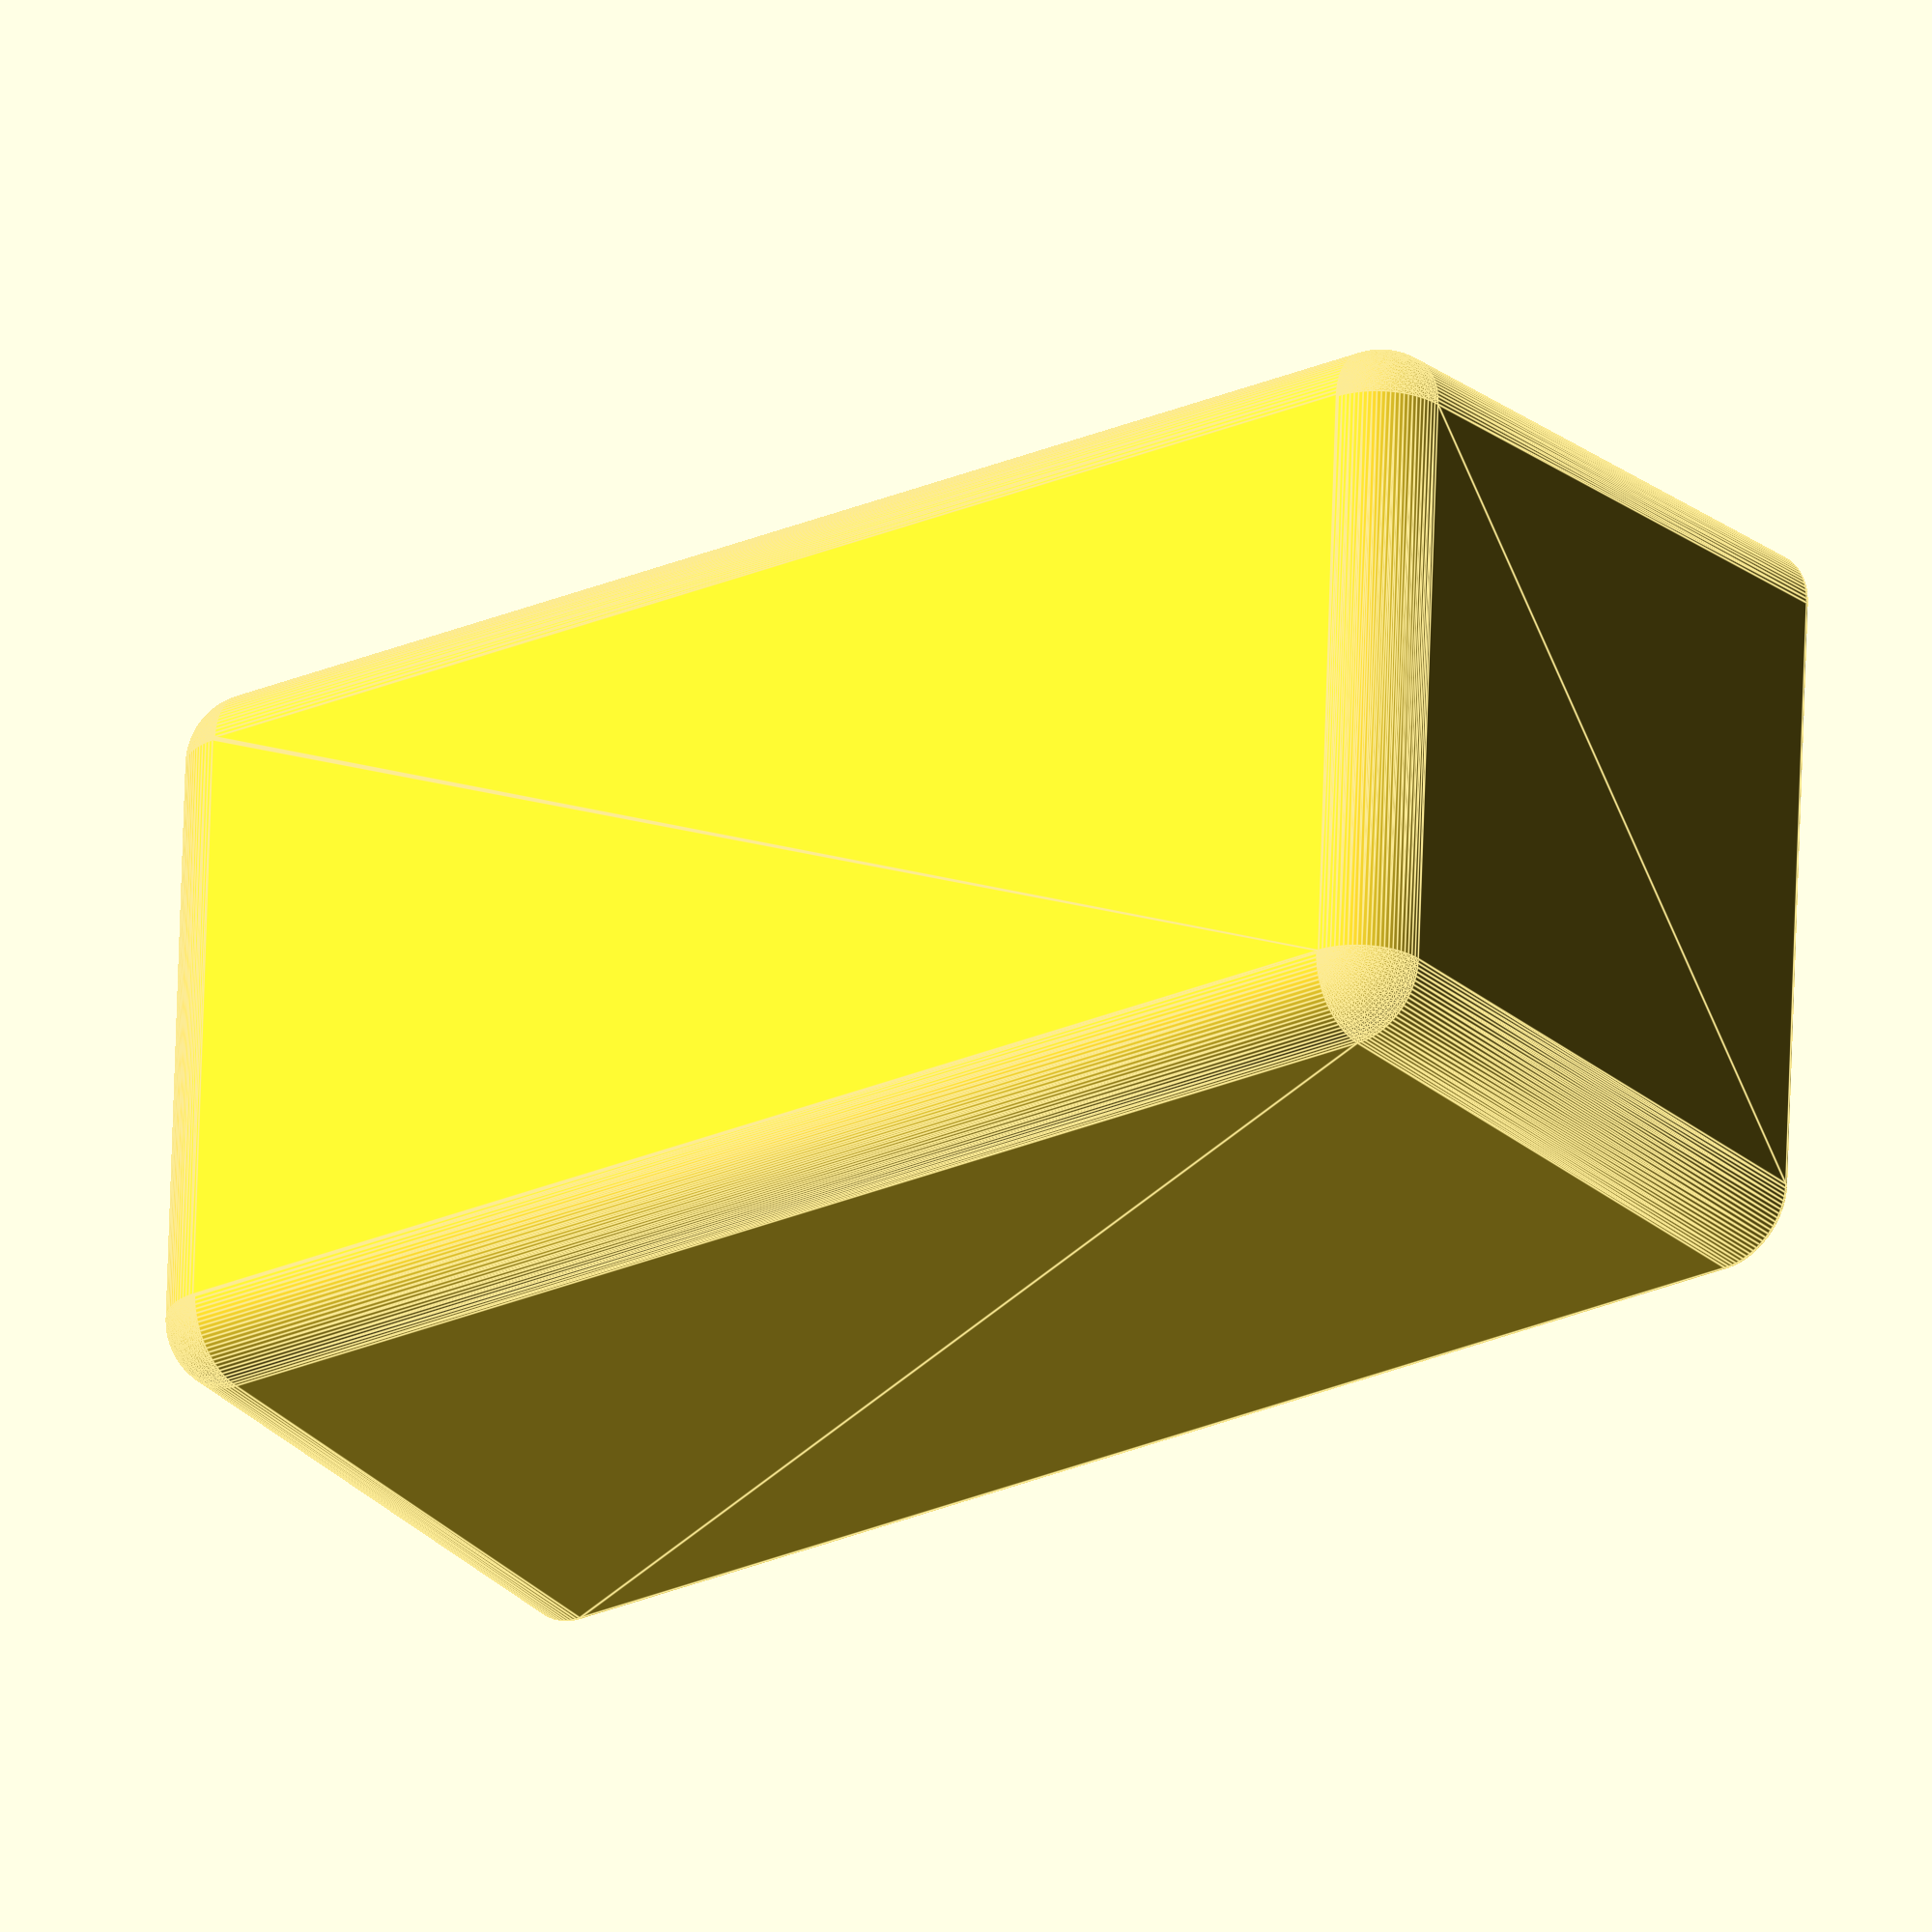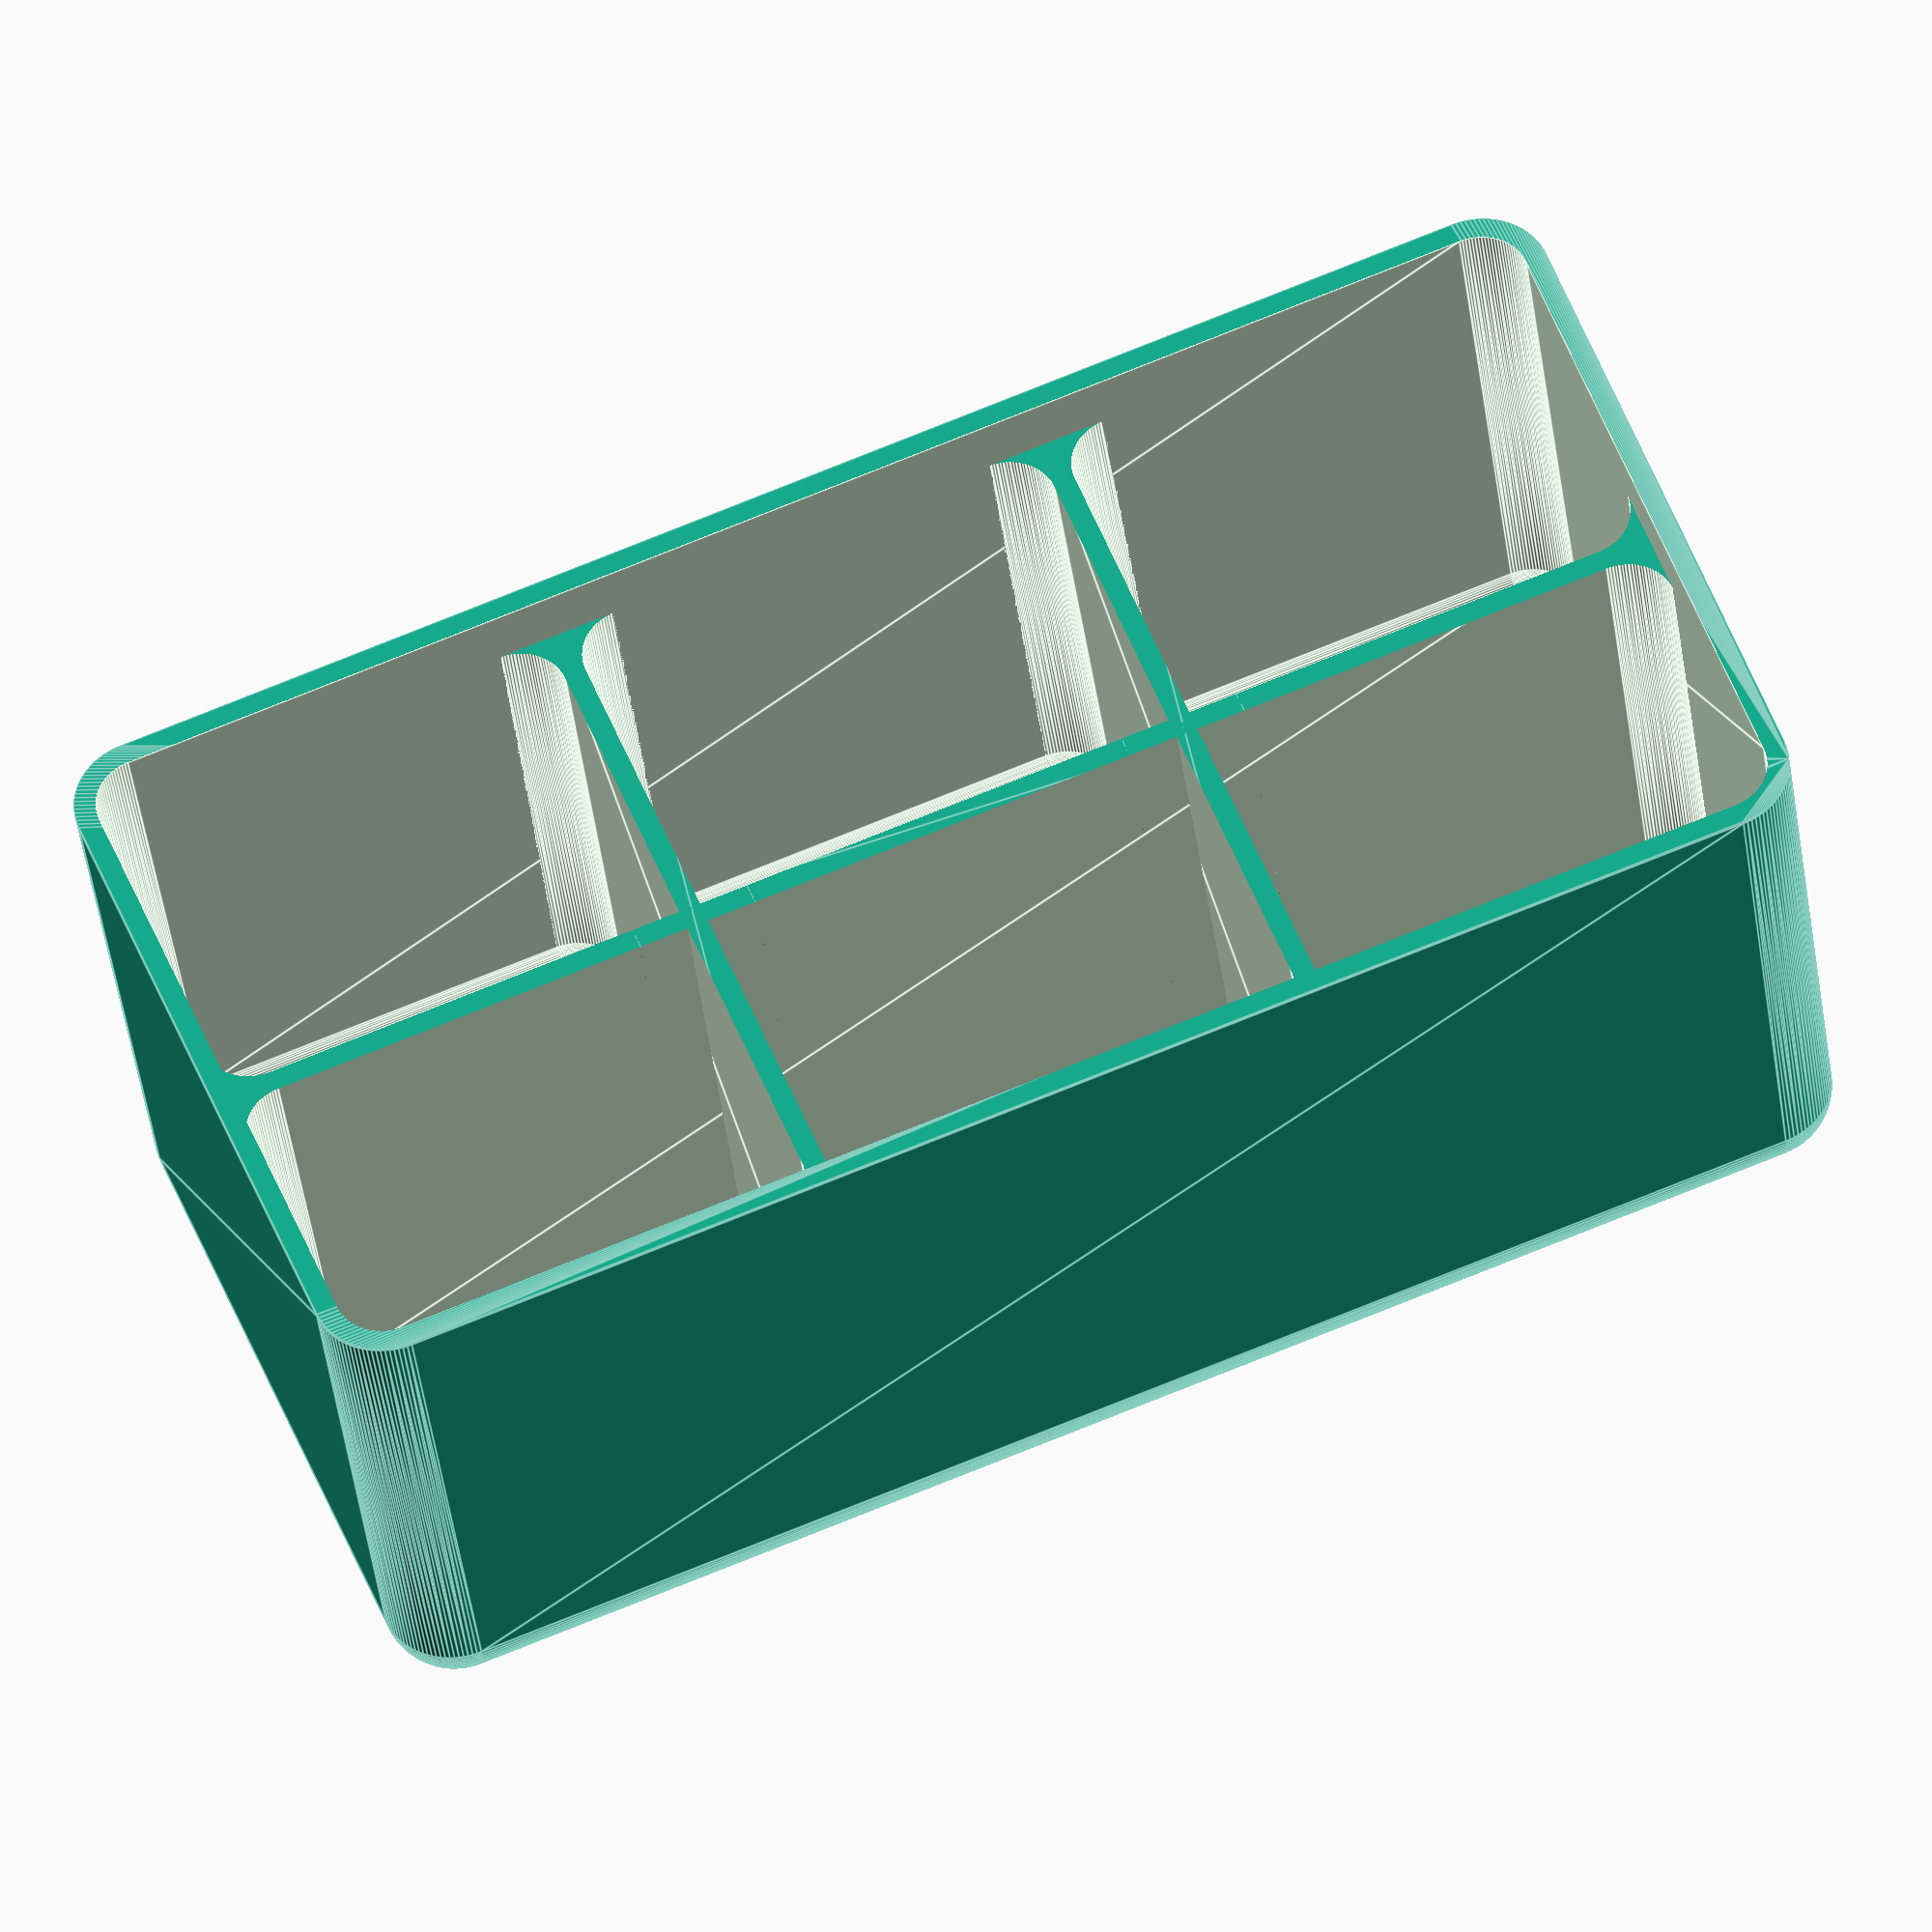
<openscad>
//User preferences:
//Only works with integers. e.g. 1,2,3,4...
numberOfRows = 2;
//Only works with integers. e.g. 1,2,3,4...
numberOfColumns = 1;
//Only works with integers. e.g. 1,2,3,4...
numberOfVerticalDeviders = 1;
//Only works with integers. e.g. 1,2,3,4...
numberOfHorizontalDeviders = 2;

//The general thickness of the insert in mm
wallThickness = 1.5;
//The thickness of the inserts bottom in mm
bottomThickness = 2.5;


/* [Hidden] */
//Model Variables:
//preview[view:south, tilt:top]

sphereResolution = 100;
removeOffset = 0.1;

insertWidth = 54;
insertDepth = 54;
insertHeight = 45;

innerRadius = 3.5;
outerRadius = 5;
insertAngle = 1;
lidGuideHeight = 4.5;

//Build;
buildModel();

module buildModel(){
 buildDeviders();
 buildInsert();
}

//Functions:
module buildInsert(){
 difference(){
	buildRoundedBox(insertWidth * numberOfColumns, insertHeight, insertDepth * numberOfRows, 0, 0, outerRadius);
   buildRoundedBox(insertWidth * numberOfColumns, insertHeight+removeOffset, insertDepth * numberOfRows, wallThickness, bottomThickness, innerRadius);
 }
}

module buildDeviders(){
 if(numberOfVerticalDeviders != 0){
  for (i = [0 : numberOfVerticalDeviders-1]){
   buildVerticalDevider(insertWidth * numberOfColumns, insertDepth * numberOfRows, i);
  }
 }
 if(numberOfHorizontalDeviders != 0){
  for (i = [0 : numberOfHorizontalDeviders-1]){
   buildHorizontalDevider(insertDepth * numberOfRows, insertWidth * numberOfColumns, i);
  }
 }
}


//Parts:
module buildRoundedBox(width, height, depth, wallThickness, bottomThickness, radius){
 hull() {
  translate([(((width/2)-radius)-wallThickness -insertAngle),(((depth/2)-radius)-wallThickness -insertAngle),bottomThickness+radius]) 
   sphere(r = radius, $fn=sphereResolution);
  translate([-(((width/2)-radius)-wallThickness -insertAngle),(((depth/2)-radius)-wallThickness -insertAngle),bottomThickness+radius]) 
   sphere(r = radius, $fn=sphereResolution);
  translate([(((width/2)-radius)-wallThickness -insertAngle),-(((depth/2)-radius)-wallThickness -insertAngle),bottomThickness+radius]) 
   sphere(r = radius, $fn=sphereResolution);
  translate([-(((width/2)-radius)-wallThickness -insertAngle),-(((depth/2)-radius)-wallThickness -insertAngle),bottomThickness+radius]) 
   sphere(r = radius, $fn=sphereResolution);

  difference(){
   hull() {
    translate([(((width/2)-radius)-wallThickness),(((depth/2)-radius)-wallThickness),height]) 
     sphere(r = radius, $fn=sphereResolution); 
    translate([-(((width/2)-radius)-wallThickness),(((depth/2)-radius)-wallThickness),height]) 
     sphere(r = radius, $fn=sphereResolution); 
    translate([(((width/2)-radius)-wallThickness),-(((depth/2)-radius)-wallThickness),height]) 
     sphere(r = radius, $fn=sphereResolution);
    translate([-(((width/2)-radius)-wallThickness),-(((depth/2)-radius)-wallThickness),height]) 
     sphere(r = radius, $fn=sphereResolution);
   }
   translate([0,0,height+radius]) 
    cube(size = [width*2, depth*2, radius*2], center = true);
  }
 }
}

module buildVerticalDevider(width, depth, pos){
 deviderXCoordinate = (width/2)-(width/(numberOfVerticalDeviders+1)+((width/(numberOfVerticalDeviders+1))*pos));

 difference(){
  translate([deviderXCoordinate,0,insertHeight/2]){
   hull(){
    rotate([0,-90,0]){
     linear_extrude(height = wallThickness+(innerRadius*2), center = true, convexity = 10, twist = 0){ 
      polygon([[(insertHeight/2)-lidGuideHeight,((depth/2)-(wallThickness/2))],[(insertHeight/2)-lidGuideHeight,-((depth/2)-(wallThickness/2))],[0,0]]);
      translate([-((insertHeight/2)-(innerRadius+(wallThickness/2))),(depth/2)-(wallThickness/2) -insertAngle -innerRadius,0]) 
       circle(innerRadius, $fn=sphereResolution);
      translate([-((insertHeight/2)-(innerRadius+(wallThickness/2))),-((depth/2)-(wallThickness/2) -insertAngle -innerRadius),0])
       circle(innerRadius, $fn=sphereResolution);
     }
    }
   }
  }

  hull() {
   translate([deviderXCoordinate+innerRadius+(wallThickness/2), depth/2-insertAngle-innerRadius-wallThickness, innerRadius+bottomThickness]) 
    sphere(r = innerRadius, $fn=sphereResolution); 
   translate([deviderXCoordinate+innerRadius+(wallThickness/2), -(depth/2-insertAngle-innerRadius-wallThickness), innerRadius+bottomThickness]) 
    sphere(r = innerRadius, $fn=sphereResolution);
   translate([deviderXCoordinate+innerRadius+(wallThickness/2), (depth/2-innerRadius-wallThickness), insertHeight]) 
    sphere(r = innerRadius, $fn=sphereResolution);
   translate([deviderXCoordinate+innerRadius+(wallThickness/2), -(depth/2-innerRadius-wallThickness), insertHeight]) 
    sphere(r = innerRadius, $fn=sphereResolution);
  }

  hull() {
   translate([deviderXCoordinate-innerRadius-(wallThickness/2), depth/2-insertAngle-innerRadius-wallThickness, innerRadius+bottomThickness]) 
    sphere(r = innerRadius, $fn=sphereResolution); 
   translate([deviderXCoordinate-innerRadius-(wallThickness/2), -(depth/2-insertAngle-innerRadius-wallThickness), innerRadius+bottomThickness]) 
    sphere(r = innerRadius, $fn=sphereResolution);
   translate([deviderXCoordinate-innerRadius-(wallThickness/2), (depth/2-innerRadius-wallThickness), insertHeight]) 
    sphere(r = innerRadius, $fn=sphereResolution);
   translate([deviderXCoordinate-innerRadius-(wallThickness/2), -(depth/2-innerRadius-wallThickness), insertHeight]) 
    sphere(r = innerRadius, $fn=sphereResolution);
  }
 }
}

module buildHorizontalDevider(width, depth, pos){
 deviderYCoordinate = (width/2)-(width/(numberOfHorizontalDeviders+1)+((width/(numberOfHorizontalDeviders+1))*pos));

 difference(){
  translate([0,deviderYCoordinate,insertHeight/2]){
   hull(){
    rotate([0,-90,90]){
     linear_extrude(height = wallThickness+(innerRadius*2), center = true, convexity = 10, twist = 0){ 
      polygon([[(insertHeight/2)-lidGuideHeight,((depth/2)-(wallThickness/2))],[(insertHeight/2)-lidGuideHeight,-((depth/2)-(wallThickness/2))],[0,0]]);
      translate([-((insertHeight/2)-(innerRadius+(wallThickness/2))),(depth/2)-(wallThickness/2) -insertAngle -innerRadius,0]) 
       circle(innerRadius, $fn=sphereResolution);
      translate([-((insertHeight/2)-(innerRadius+(wallThickness/2))),-((depth/2)-(wallThickness/2) -insertAngle -innerRadius),0])
       circle(innerRadius, $fn=sphereResolution);
     }
    }
   }
  }

rotate([0,0,90]){
  hull() {
   translate([deviderYCoordinate+innerRadius+(wallThickness/2), depth/2-insertAngle-innerRadius-wallThickness, innerRadius+bottomThickness]) 
    sphere(r = innerRadius, $fn=sphereResolution); 
   translate([deviderYCoordinate+innerRadius+(wallThickness/2), -(depth/2-insertAngle-innerRadius-wallThickness), innerRadius+bottomThickness]) 
    sphere(r = innerRadius, $fn=sphereResolution);
   translate([deviderYCoordinate+innerRadius+(wallThickness/2), (depth/2-innerRadius-wallThickness), insertHeight]) 
    sphere(r = innerRadius, $fn=sphereResolution);
   translate([deviderYCoordinate+innerRadius+(wallThickness/2), -(depth/2-innerRadius-wallThickness), insertHeight]) 
    sphere(r = innerRadius, $fn=sphereResolution);
  }
}

rotate([0,0,90]){
  hull() {
   translate([deviderYCoordinate-innerRadius-(wallThickness/2), depth/2-insertAngle-innerRadius-wallThickness, innerRadius+bottomThickness]) 
    sphere(r = innerRadius, $fn=sphereResolution); 
   translate([deviderYCoordinate-innerRadius-(wallThickness/2), -(depth/2-insertAngle-innerRadius-wallThickness), innerRadius+bottomThickness]) 
    sphere(r = innerRadius, $fn=sphereResolution);
   translate([deviderYCoordinate-innerRadius-(wallThickness/2), (depth/2-innerRadius-wallThickness), insertHeight]) 
    sphere(r = innerRadius, $fn=sphereResolution);
   translate([deviderYCoordinate-innerRadius-(wallThickness/2), -(depth/2-innerRadius-wallThickness), insertHeight]) 
    sphere(r = innerRadius, $fn=sphereResolution);
  }
}
 }
}
</openscad>
<views>
elev=207.4 azim=87.7 roll=322.7 proj=o view=edges
elev=213.6 azim=68.3 roll=174.0 proj=o view=edges
</views>
